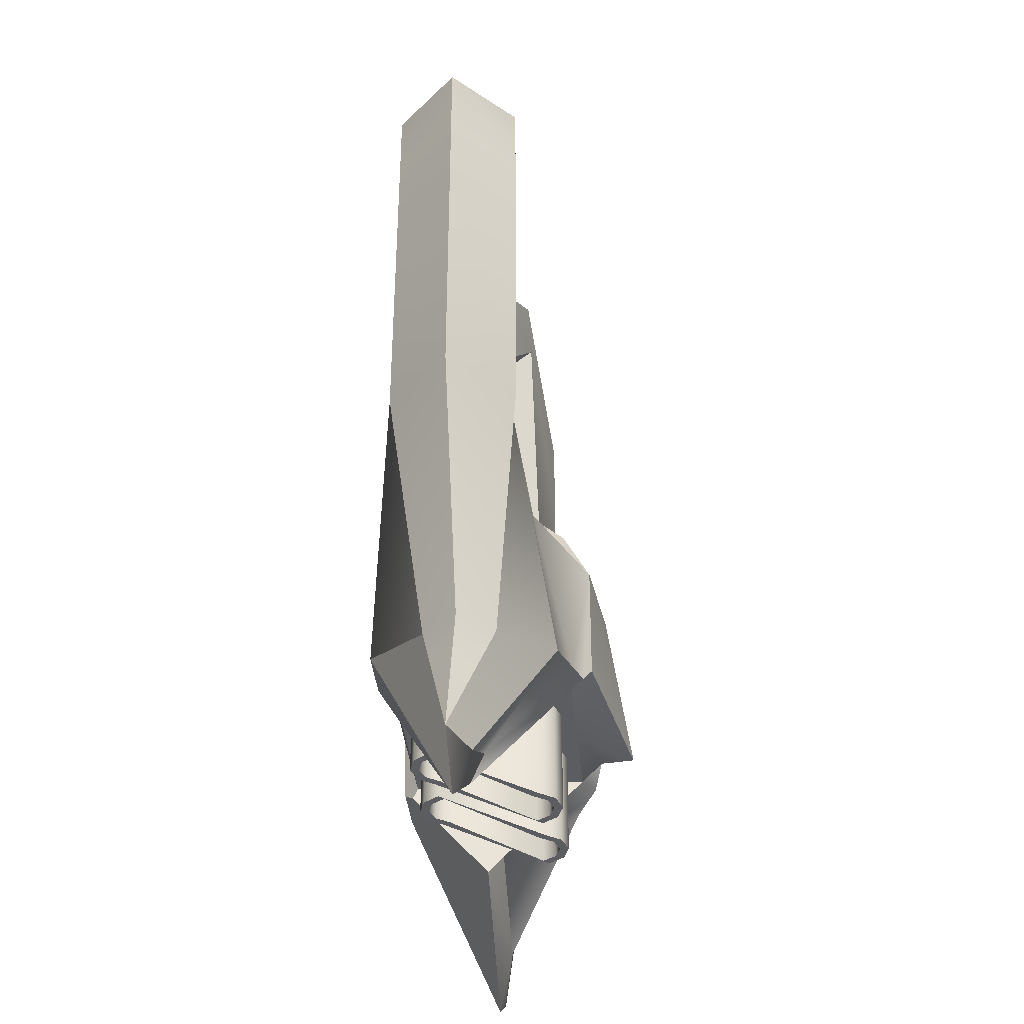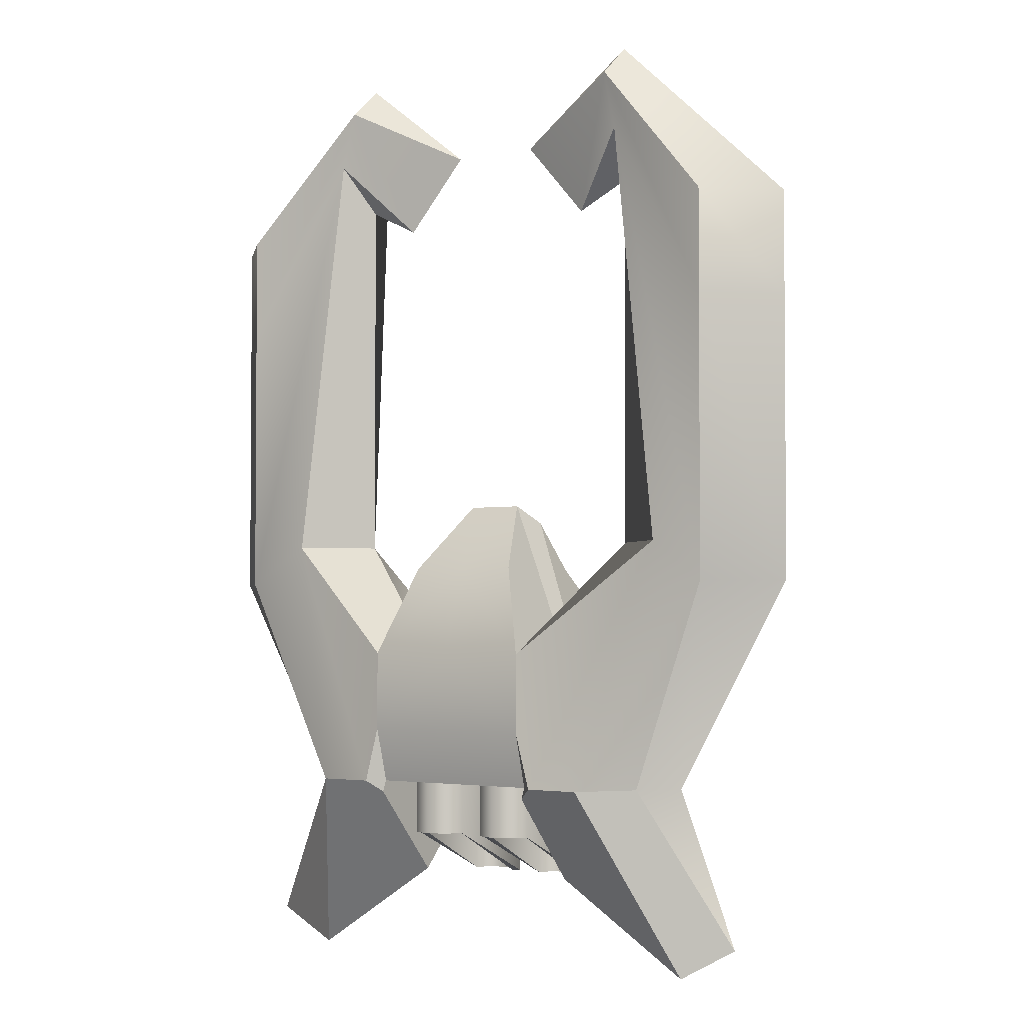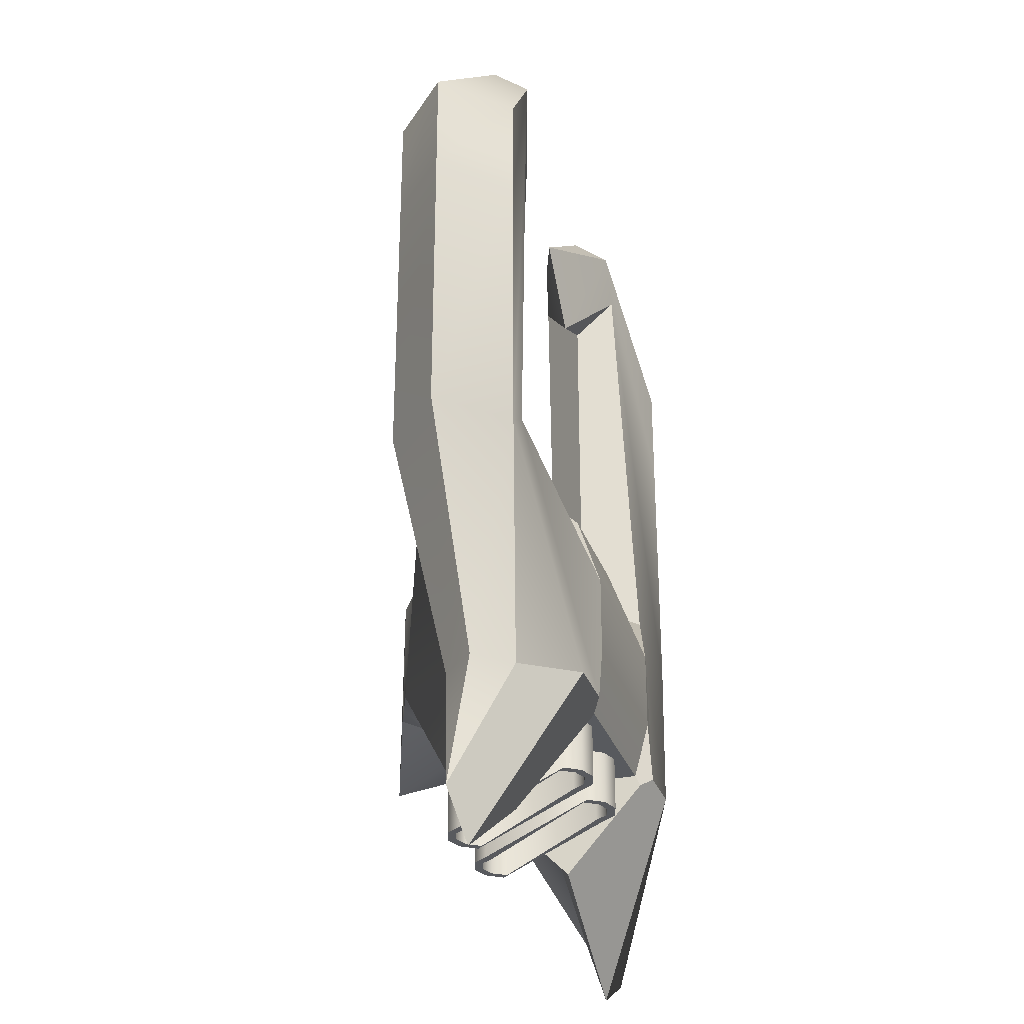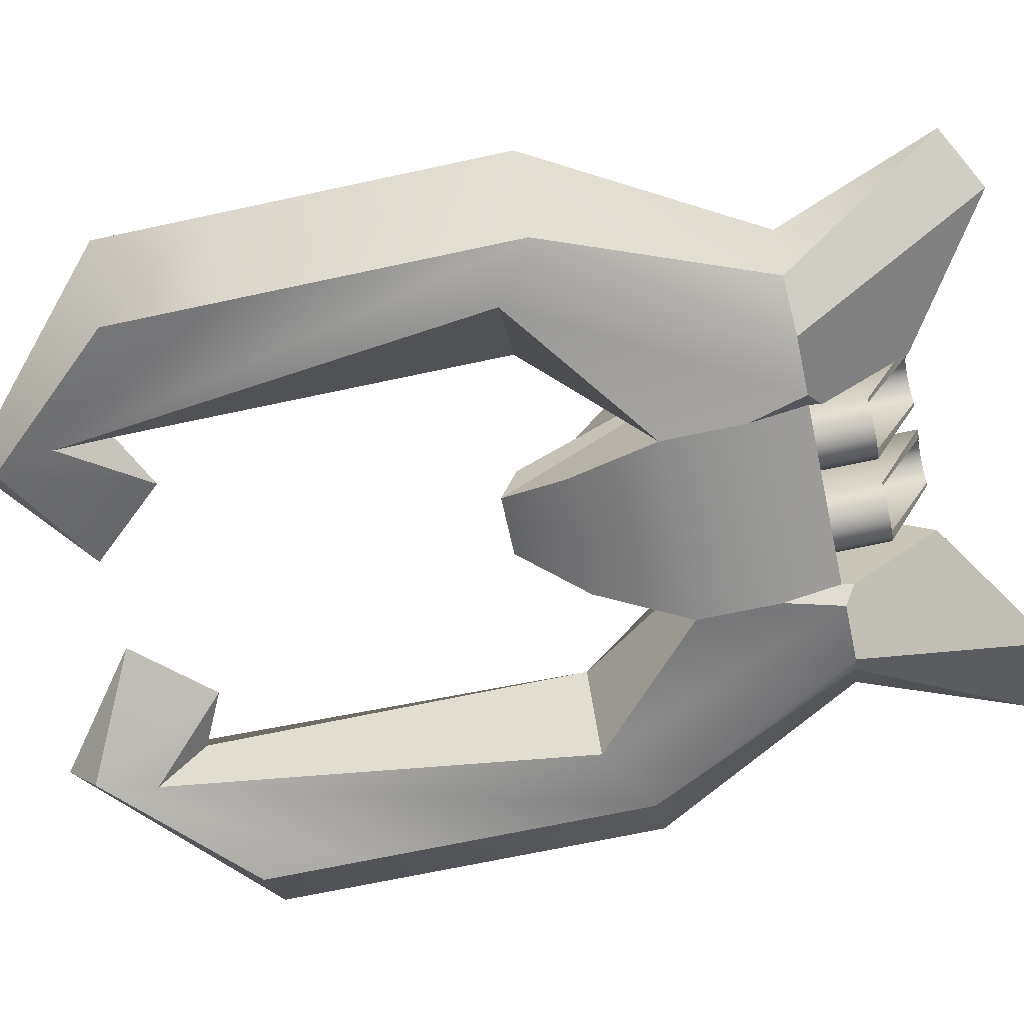
<metadata>
{"format":"obj","ext":"obj","renderer":"f3d","projection":"perspective","resolution":1024,"background":"white","views":[{"elev":-37.0,"azim":-85.0,"up":"+Y"},{"elev":-2.8,"azim":-145.1,"up":"+Y"},{"elev":-30.6,"azim":107.6,"up":"+Y"},{"elev":-66.8,"azim":-77.7,"up":"+Z"}]}
</metadata>
<code>
o Ennemy1_Cube.001
v 0.654 1 -0.6518
v 0.3565 1 1
v 1 -0 1.322
v 1 0 -1
v 0.4813 1.546 0.2665
v 2.22 -1.519 -0.3887
v 2.22 -1.519 0.3886
v 3.225 0.8327 0.6813
v 3.225 0.8327 -0.6813
v 1 -2.633 -0
v 3.256 -3.268 -1e-06
v 2.554 1.28 0.5652
v 2.554 1.28 -0.5652
v 1.789 -1.519 -1
v 1.789 -1.519 1
v 2.561 -3.642 -1e-06
v 3.225 5.15 0.6813
v 3.225 5.15 -0.6813
v 1.844 6.682 0.4296
v 1.844 6.682 -0.4296
v 1.992 6.018 -0.4568
v 3.225 3.989 -0.6813
v 3.225 3.989 0.6813
v 1.992 6.018 0.4568
v 0.5162 6.03 1e-06
v 1.244 5.201 1e-06
v 0.3256 1.745 0
v 1 -1.519 -0
v 1 0 0
v 2.579 -1.519 -0
v 3.92 0.8327 0
v 1.844 1.28 0
v 3.92 5.15 1e-06
v 1.844 7.042 1e-06
v 3.92 3.989 1e-06
v 1.844 5.493 1e-06
v 1.466 -1.519 1.132
v 1.558 0.4593 0.7326
v 0.2999 -2.123 -0.5703
v 0.4652 -2.123 -0.627
v 0.4652 -1.423 -0.7242
v 0.4652 -2.123 -0.7242
v 0.2596 -1.423 -0.6574
v 0.2596 -2.123 -0.6574
v 0.1326 -1.423 -0.4825
v 0.1326 -2.123 -0.4825
v 0.1326 -1.423 0.7091
v 0.1326 -2.664 0.7091
v 0.2596 -1.423 0.8839
v 0.2596 -2.664 0.8839
v 0.4652 -1.423 0.9507
v 0.4652 -2.664 0.9507
v 0.6708 -1.423 0.8839
v 0.6708 -2.664 0.8839
v 0.7979 -1.423 0.7091
v 0.7979 -2.664 0.7091
v 0.7979 -1.423 -0.4825
v 0.7979 -2.123 -0.4825
v 0.6708 -1.423 -0.6574
v 0.6708 -2.123 -0.6574
v 0.1978 -2.123 -0.4218
v 0.1978 -2.664 0.6483
v 0.2999 -2.664 0.7969
v 0.4652 -2.664 0.8536
v 0.6305 -2.664 0.7969
v 0.7327 -2.664 0.6483
v 0.7327 -2.123 -0.4218
v 0.6305 -2.123 -0.5703
v 0.2999 -1.543 -0.5703
v 0.4652 -1.543 -0.627
v 0.1978 -1.543 -0.4218
v 0.1978 -1.543 0.6483
v 0.2999 -1.543 0.7969
v 0.4652 -1.543 0.8536
v 0.6305 -1.543 0.7969
v 0.7327 -1.543 0.6483
v 0.7327 -1.543 -0.4218
v 0.6305 -1.543 -0.5703
v 1 -1.292 1.322
v 1 -1.519 1.095
v 1.21 -1.519 1.236
v 2.334 -3.016 0.1636
v 1.121 -2.343 0.1632
v 1 -1.519 -0.8317
v 1 -0.8968 -1
v 1.168 -1.519 -1
v 1 -1.644 -0.8876
v 1 -0 0.2613
v -0.654 1 -0.6518
v -0.3565 1 1
v 0 1.545 0.2684
v 0 0 -1
v 0 -0 1.451
v -1 -0 1.322
v -1 0 -1
v -0.4813 1.546 0.2665
v 0 1 -0.6518
v 0 1 1
v -2.22 -1.519 -0.3887
v -2.22 -1.519 0.3886
v -3.225 0.8327 0.6813
v -3.225 0.8327 -0.6813
v -1 -2.633 -0
v -3.256 -3.268 -1e-06
v -2.554 1.28 0.5652
v -2.554 1.28 -0.5652
v -1.789 -1.519 -1
v -1.789 -1.519 1
v -2.561 -3.642 -1e-06
v -3.225 5.15 0.6813
v -3.225 5.15 -0.6813
v -1.844 6.682 0.4296
v -1.844 6.682 -0.4296
v -1.992 6.018 -0.4568
v -3.225 3.989 -0.6813
v -3.225 3.989 0.6813
v -1.992 6.018 0.4568
v -0.5162 6.03 1e-06
v -1.244 5.201 1e-06
v -0.3256 1.745 0
v -1 -1.519 -0
v -1 0 0
v 0 1.745 0
v 0 -1.519 -0
v -2.579 -1.519 -0
v -3.92 0.8327 0
v -1.844 1.28 0
v -3.92 5.15 1e-06
v -1.844 7.042 1e-06
v -3.92 3.989 1e-06
v -1.844 5.493 1e-06
v -1.466 -1.519 1.132
v -1.558 0.4593 0.7326
v -0.2999 -2.123 -0.5703
v -0.4652 -2.123 -0.627
v -0.4652 -1.423 -0.7242
v -0.4652 -2.123 -0.7242
v -0.2596 -1.423 -0.6574
v -0.2596 -2.123 -0.6574
v -0.1326 -1.423 -0.4825
v -0.1326 -2.123 -0.4825
v -0.1326 -1.423 0.7091
v -0.1326 -2.664 0.7091
v -0.2596 -1.423 0.8839
v -0.2596 -2.664 0.8839
v -0.4652 -1.423 0.9507
v -0.4652 -2.664 0.9507
v -0.6708 -1.423 0.8839
v -0.6708 -2.664 0.8839
v -0.7979 -1.423 0.7091
v -0.7979 -2.664 0.7091
v -0.7979 -1.423 -0.4825
v -0.7979 -2.123 -0.4825
v -0.6708 -1.423 -0.6574
v -0.6708 -2.123 -0.6574
v -0.1978 -2.123 -0.4218
v -0.1978 -2.664 0.6483
v -0.2999 -2.664 0.7969
v -0.4652 -2.664 0.8536
v -0.6305 -2.664 0.7969
v -0.7327 -2.664 0.6483
v -0.7327 -2.123 -0.4218
v -0.6305 -2.123 -0.5703
v -0.2999 -1.543 -0.5703
v -0.4652 -1.543 -0.627
v -0.1978 -1.543 -0.4218
v -0.1978 -1.543 0.6483
v -0.2999 -1.543 0.7969
v -0.4652 -1.543 0.8536
v -0.6305 -1.543 0.7969
v -0.7327 -1.543 0.6483
v -0.7327 -1.543 -0.4218
v -0.6305 -1.543 -0.5703
v -1 -1.292 1.322
v -1 -1.519 1.095
v -1.21 -1.519 1.236
v 0 -1.519 1.095
v 0 -1.85 1.716
v -2.334 -3.016 0.1636
v -1.121 -2.343 0.1632
v -1 -1.519 -0.8317
v -1 -0.8968 -1
v -1.168 -1.519 -1
v -1 -1.644 -0.8876
v 0 -0.8968 -1
v 0 -1.519 -0.8317
v -1 -0 0.2613
v 1 0 -1
v 1 0 -1
v 1 0 -1
v 0.654 1 -0.6518
v 0.4813 1.546 0.2665
v 0.4813 1.546 0.2665
v 0.3565 1 1
v 0.3565 1 1
v 1 -0 0.2613
v 1 -0 0.2613
v 3.225 0.8327 0.6813
v 2.22 -1.519 0.3886
v 1 0 0
v 1 0 0
v 1 0 0
v 0 1 1
v 0 1 1
v 1 -0 1.322
v 1 -0 1.322
v 1 -0 1.322
v 0 -0 1.451
v 0.3256 1.745 0
v 0.3256 1.745 0
v 0.3256 1.745 0
v 2.22 -1.519 -0.3887
v 2.22 -1.519 -0.3887
v 3.225 0.8327 -0.6813
v 2.554 1.28 -0.5652
v 2.554 1.28 -0.5652
v 2.561 -3.642 -1e-06
v 2.561 -3.642 -1e-06
v 1 -2.633 -0
v 1 -2.633 -0
v 1 -2.633 -0
v 3.256 -3.268 -1e-06
v 3.256 -3.268 -1e-06
v 3.256 -3.268 -1e-06
v 3.256 -3.268 -1e-06
v 1.558 0.4593 0.7326
v 2.554 1.28 0.5652
v 2.554 1.28 0.5652
v 2.554 1.28 0.5652
v 1.789 -1.519 -1
v 1.789 -1.519 -1
v 1.789 -1.519 1
v 1.789 -1.519 1
v 1.844 1.28 0
v 1.844 1.28 0
v 1.844 1.28 0
v 1.844 6.682 0.4296
v 1.844 6.682 0.4296
v 3.225 5.15 0.6813
v 3.225 5.15 -0.6813
v 1.844 6.682 -0.4296
v 1.844 6.682 -0.4296
v 1.844 7.042 1e-06
v 1.844 7.042 1e-06
v 1.844 7.042 1e-06
v 3.225 3.989 -0.6813
v 3.225 3.989 0.6813
v 1.992 6.018 0.4568
v 1.992 6.018 0.4568
v 1.992 6.018 -0.4568
v 1.992 6.018 -0.4568
v 1.844 5.493 1e-06
v 1.844 5.493 1e-06
v 1.844 5.493 1e-06
v 1.244 5.201 1e-06
v 1.244 5.201 1e-06
v 1.244 5.201 1e-06
v 0.5162 6.03 1e-06
v 0.5162 6.03 1e-06
v 0.5162 6.03 1e-06
v 3.92 0.8327 0
v 3.92 3.989 1e-06
v 3.92 5.15 1e-06
v 2.579 -1.519 -0
v 0 1.745 0
v 1.466 -1.519 1.132
v 1.121 -2.343 0.1632
v 0.4652 -2.123 -0.627
v 0.6305 -2.123 -0.5703
v 0.7327 -2.123 -0.4218
v 0.2596 -2.123 -0.6574
v 0.4652 -2.123 -0.7242
v 0.7327 -2.664 0.6483
v 0.1326 -2.123 -0.4825
v 0.6305 -2.664 0.7969
v 0.1326 -2.664 0.7091
v 0.4652 -2.664 0.8536
v 0.2596 -2.664 0.8839
v 0.2999 -2.664 0.7969
v 0.4652 -2.664 0.9507
v 0.1978 -2.664 0.6483
v 0.6708 -2.664 0.8839
v 0.1978 -2.123 -0.4218
v 0.7979 -2.664 0.7091
v 0.2999 -2.123 -0.5703
v 0.7979 -2.123 -0.4825
v 0.6708 -2.123 -0.6574
v 0.4652 -1.543 -0.627
v 0.6305 -1.543 -0.5703
v 0.7327 -1.543 -0.4218
v 0.7327 -1.543 0.6483
v 0.6305 -1.543 0.7969
v 0.4652 -1.543 0.8536
v 0.2999 -1.543 0.7969
v 0.1978 -1.543 0.6483
v 0.1978 -1.543 -0.4218
v 0.2999 -1.543 -0.5703
v 1.21 -1.519 1.236
v 1 -1.292 1.322
v 1 -1.292 1.322
v 1 -1.292 1.322
v 1 -1.519 1.095
v 1 -1.519 1.095
v 1 -1.519 1.095
v 0 -1.85 1.716
v 0 -1.85 1.716
v 0 -1.519 1.095
v 1 -1.519 -0
v 2.334 -3.016 0.1636
v 2.334 -3.016 0.1636
v 1 -1.644 -0.8876
v 1 -1.644 -0.8876
v 1 -1.519 -0.8317
v 1 -1.519 -0.8317
v 1 -1.519 -0.8317
v 1 -0.8968 -1
v 1 -0.8968 -1
v 1.168 -1.519 -1
v 1.168 -1.519 -1
v 0 -1.519 -0.8317
v -1 0 -1
v -1 0 -1
v -1 0 -1
v -0.654 1 -0.6518
v -0.4813 1.546 0.2665
v -0.4813 1.546 0.2665
v -0.3565 1 1
v -0.3565 1 1
v -1 -0 0.2613
v -1 -0 0.2613
v -3.225 0.8327 0.6813
v -2.22 -1.519 0.3886
v -1 0 0
v -1 0 0
v -1 0 0
v -1 -0 1.322
v -1 -0 1.322
v -1 -0 1.322
v -0.3256 1.745 0
v -0.3256 1.745 0
v -0.3256 1.745 0
v -2.22 -1.519 -0.3887
v -2.22 -1.519 -0.3887
v -3.225 0.8327 -0.6813
v -2.554 1.28 -0.5652
v -2.554 1.28 -0.5652
v -2.561 -3.642 -1e-06
v -2.561 -3.642 -1e-06
v -1 -2.633 -0
v -1 -2.633 -0
v -1 -2.633 -0
v -3.256 -3.268 -1e-06
v -3.256 -3.268 -1e-06
v -3.256 -3.268 -1e-06
v -3.256 -3.268 -1e-06
v -1.558 0.4593 0.7326
v -2.554 1.28 0.5652
v -2.554 1.28 0.5652
v -2.554 1.28 0.5652
v -1.789 -1.519 -1
v -1.789 -1.519 -1
v -1.789 -1.519 1
v -1.789 -1.519 1
v -1.844 1.28 0
v -1.844 1.28 0
v -1.844 1.28 0
v -1.844 6.682 0.4296
v -1.844 6.682 0.4296
v -3.225 5.15 0.6813
v -3.225 5.15 -0.6813
v -1.844 6.682 -0.4296
v -1.844 6.682 -0.4296
v -1.844 7.042 1e-06
v -1.844 7.042 1e-06
v -1.844 7.042 1e-06
v -3.225 3.989 -0.6813
v -3.225 3.989 0.6813
v -1.992 6.018 0.4568
v -1.992 6.018 0.4568
v -1.992 6.018 -0.4568
v -1.992 6.018 -0.4568
v -1.844 5.493 1e-06
v -1.844 5.493 1e-06
v -1.844 5.493 1e-06
v -1.244 5.201 1e-06
v -1.244 5.201 1e-06
v -1.244 5.201 1e-06
v -0.5162 6.03 1e-06
v -0.5162 6.03 1e-06
v -0.5162 6.03 1e-06
v -3.92 0.8327 0
v -3.92 3.989 1e-06
v -3.92 5.15 1e-06
v -2.579 -1.519 -0
v -1.466 -1.519 1.132
v -1.121 -2.343 0.1632
v -0.4652 -2.123 -0.627
v -0.6305 -2.123 -0.5703
v -0.7327 -2.123 -0.4218
v -0.2596 -2.123 -0.6574
v -0.4652 -2.123 -0.7242
v -0.7327 -2.664 0.6483
v -0.1326 -2.123 -0.4825
v -0.6305 -2.664 0.7969
v -0.1326 -2.664 0.7091
v -0.4652 -2.664 0.8536
v -0.2596 -2.664 0.8839
v -0.2999 -2.664 0.7969
v -0.4652 -2.664 0.9507
v -0.1978 -2.664 0.6483
v -0.6708 -2.664 0.8839
v -0.1978 -2.123 -0.4218
v -0.7979 -2.664 0.7091
v -0.2999 -2.123 -0.5703
v -0.7979 -2.123 -0.4825
v -0.6708 -2.123 -0.6574
v -0.4652 -1.543 -0.627
v -0.6305 -1.543 -0.5703
v -0.7327 -1.543 -0.4218
v -0.7327 -1.543 0.6483
v -0.6305 -1.543 0.7969
v -0.4652 -1.543 0.8536
v -0.2999 -1.543 0.7969
v -0.1978 -1.543 0.6483
v -0.1978 -1.543 -0.4218
v -0.2999 -1.543 -0.5703
v -1.21 -1.519 1.236
v -1 -1.292 1.322
v -1 -1.292 1.322
v -1 -1.292 1.322
v -1 -1.519 1.095
v -1 -1.519 1.095
v -1 -1.519 1.095
v -1 -1.519 -0
v -2.334 -3.016 0.1636
v -2.334 -3.016 0.1636
v -1 -1.644 -0.8876
v -1 -1.644 -0.8876
v -1 -1.519 -0.8317
v -1 -1.519 -0.8317
v -1 -1.519 -0.8317
v -1 -0.8968 -1
v -1 -0.8968 -1
v -1.168 -1.519 -1
v -1.168 -1.519 -1
f 22 250 241 18
f 318 317 190 215 230
f 31 198 199 30
f 123 91 192 209
f 230 215 214 213
f 208 205 195 203
f 308 303 177 124
f 188 92 97 191
f 211 193 196 201
f 30 199 223
f 227 232 7 8
f 231 6 222 218
f 233 266 267 310
f 7 232 82 224
f 28 313 311 220
f 304 28 220
f 312 319 14 217 219
f 202 197 226 236
f 244 237 239 33
f 249 247 17 238
f 241 250 255 259
f 35 246 240 263
f 261 9 246 35
f 235 229 248 253
f 227 8 247 249
f 214 215 250 22
f 254 24 256
f 249 238 258 257
f 243 242 260
f 19 245 25
f 251 252 26
f 216 234 36 21
f 198 31 262 23
f 23 262 33 239
f 20 34 263 240
f 189 200 32 13
f 221 267 302
f 212 264 225
f 85 185 92 188
f 1 210 29 4
f 97 265 27 191
f 9 261 264 212
f 236 226 228
f 38 37 15 12
f 305 300 205 208
f 62 61 296 295
f 64 63 294 293
f 41 272 271 43
f 74 73 69 70
f 274 44 285 283
f 43 271 46 45
f 269 270 290 289
f 278 276 281 279
f 45 46 48 47
f 270 273 291 290
f 282 280 277 275
f 47 48 50 49
f 65 64 293 292
f 286 284 66 67
f 49 50 52 51
f 268 269 289 288
f 276 274 283 281
f 51 52 54 53
f 63 62 295 294
f 280 278 279 277
f 53 54 56 55
f 61 39 297 296
f 284 282 275 66
f 55 56 58 57
f 44 42 40 285
f 287 286 67 68
f 57 58 60 59
f 39 268 288 297
f 273 65 292 291
f 59 60 272 41
f 42 287 68 40
f 73 72 71 69
f 70 78 75 74
f 78 77 76 75
f 299 302 298
f 79 306 307 80
f 207 301 81 37 38
f 309 83 10 16
f 302 267 266 298
f 11 309 16
f 314 316 86 87
f 185 85 315 320
f 84 308 124 186
f 192 91 204 194
f 226 197 206
f 88 5 2 3
f 115 111 371 380
f 444 360 345 323 443
f 126 125 332 331
f 123 339 325 91
f 360 343 344 345
f 93 98 328 336
f 434 124 177 432
f 321 324 97 92
f 341 334 329 326
f 125 353 332
f 357 101 100 362
f 361 348 352 99
f 363 436 396 395
f 100 354 179 362
f 121 350 437 439
f 433 350 121
f 438 349 347 107 445
f 335 366 356 330
f 374 128 369 367
f 379 368 110 377
f 371 389 385 380
f 130 393 370 376
f 391 130 376 102
f 365 383 378 359
f 357 379 377 101
f 344 115 380 345
f 384 386 117
f 379 387 388 368
f 373 390 372
f 112 118 375
f 381 119 382
f 346 114 131 364
f 331 116 392 126
f 116 369 128 392
f 113 370 393 129
f 322 106 127 333
f 351 431 396
f 342 355 394
f 182 321 92 185
f 89 95 122 340
f 97 324 120 265
f 102 342 394 391
f 366 358 356
f 133 105 108 132
f 178 93 336 429
f 157 424 425 156
f 159 422 423 158
f 136 138 400 401
f 169 165 164 168
f 403 412 414 139
f 138 140 141 400
f 398 418 419 399
f 407 408 410 405
f 140 142 143 141
f 399 419 420 402
f 411 404 406 409
f 142 144 145 143
f 160 421 422 159
f 415 162 161 413
f 144 146 147 145
f 397 417 418 398
f 405 410 412 403
f 146 148 149 147
f 158 423 424 157
f 409 406 408 407
f 148 150 151 149
f 156 425 426 134
f 413 161 404 411
f 150 152 153 151
f 139 414 135 137
f 416 163 162 415
f 152 154 155 153
f 134 426 417 397
f 402 420 421 160
f 154 136 401 155
f 137 135 163 416
f 168 164 166 167
f 165 169 170 173
f 173 170 171 172
f 428 427 431
f 430 175 307 306
f 338 133 132 176 174
f 435 109 103 180
f 431 427 395 396
f 104 109 435
f 440 184 183 442
f 185 320 441 182
f 181 186 124 434
f 325 327 204 91
f 356 337 330
f 187 94 90 96

</code>
